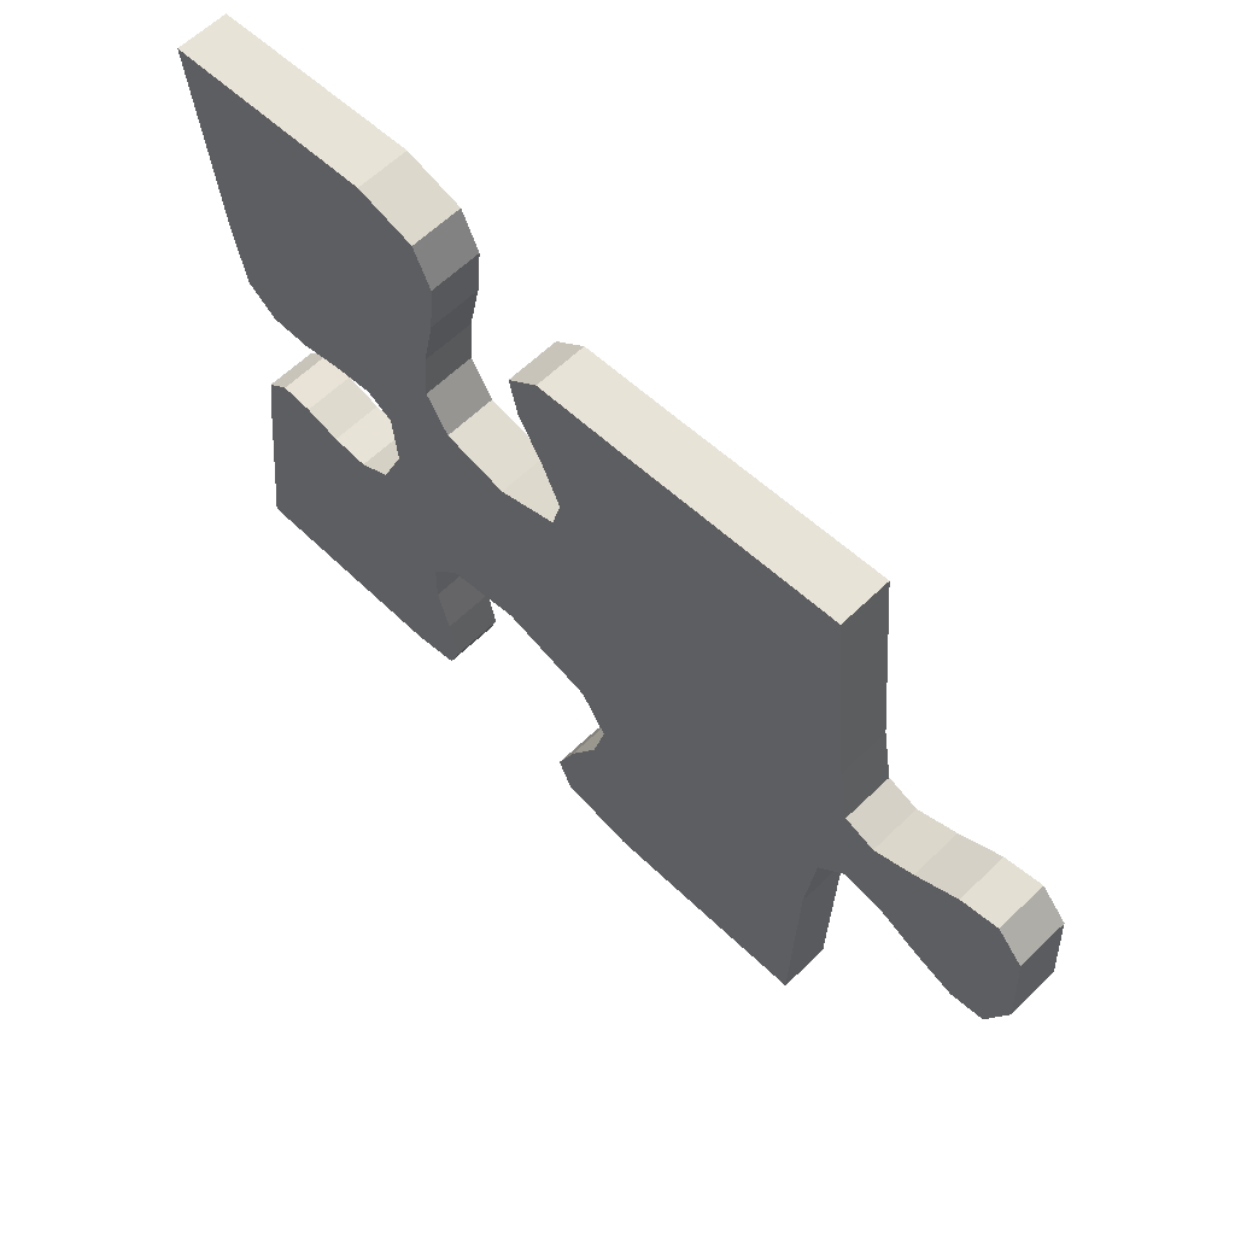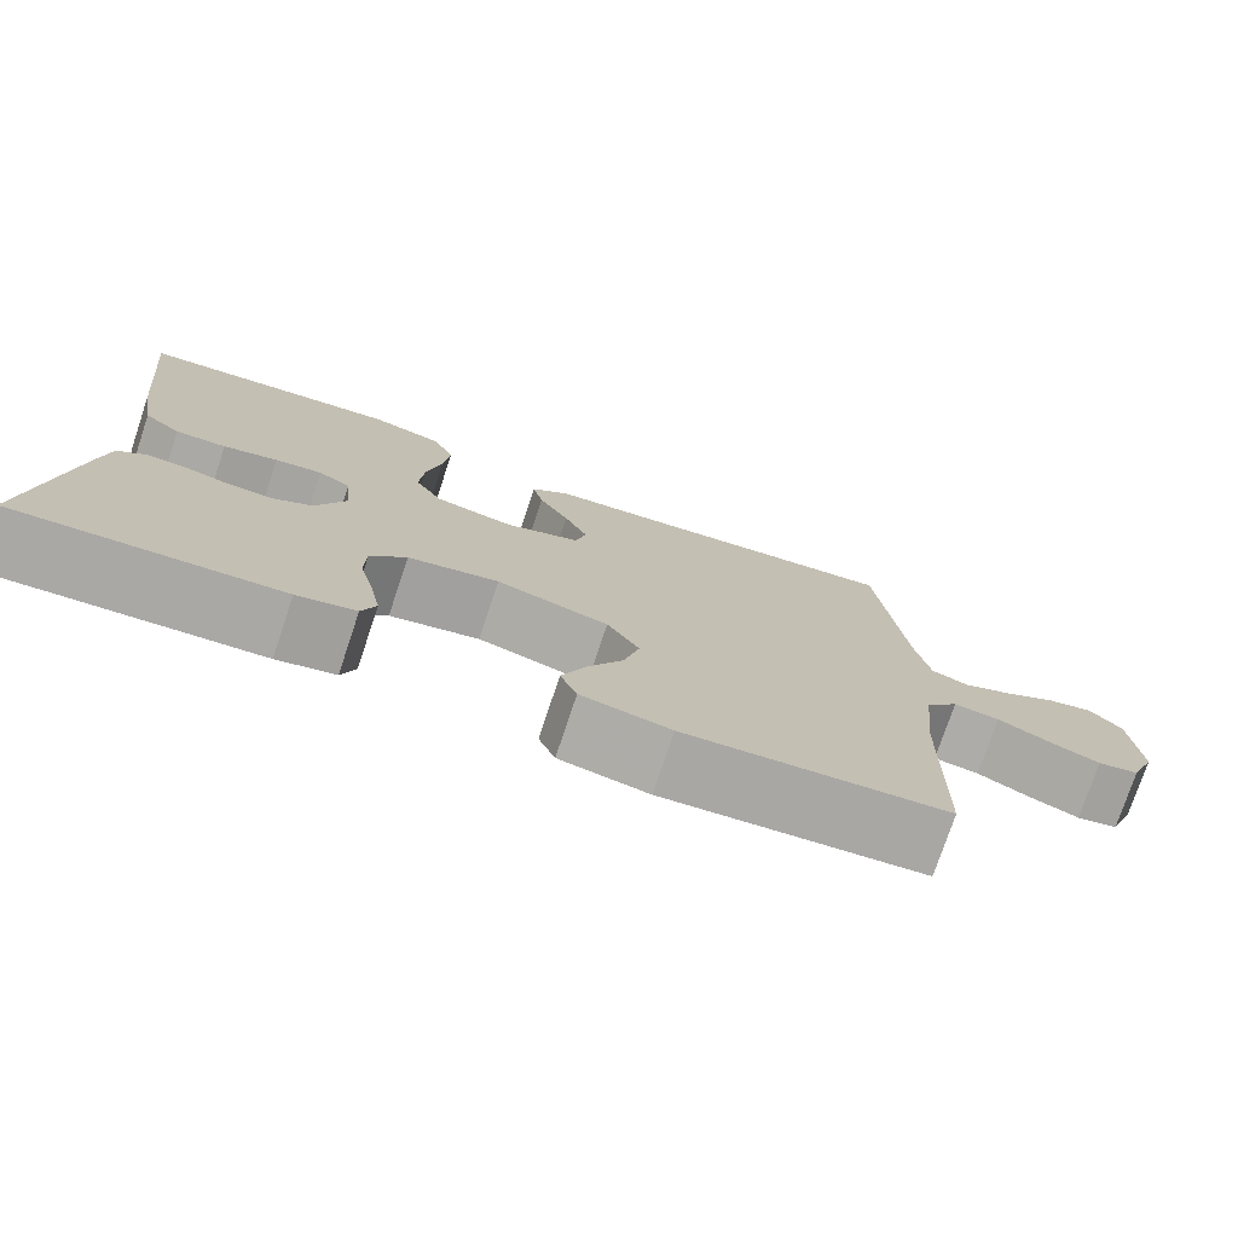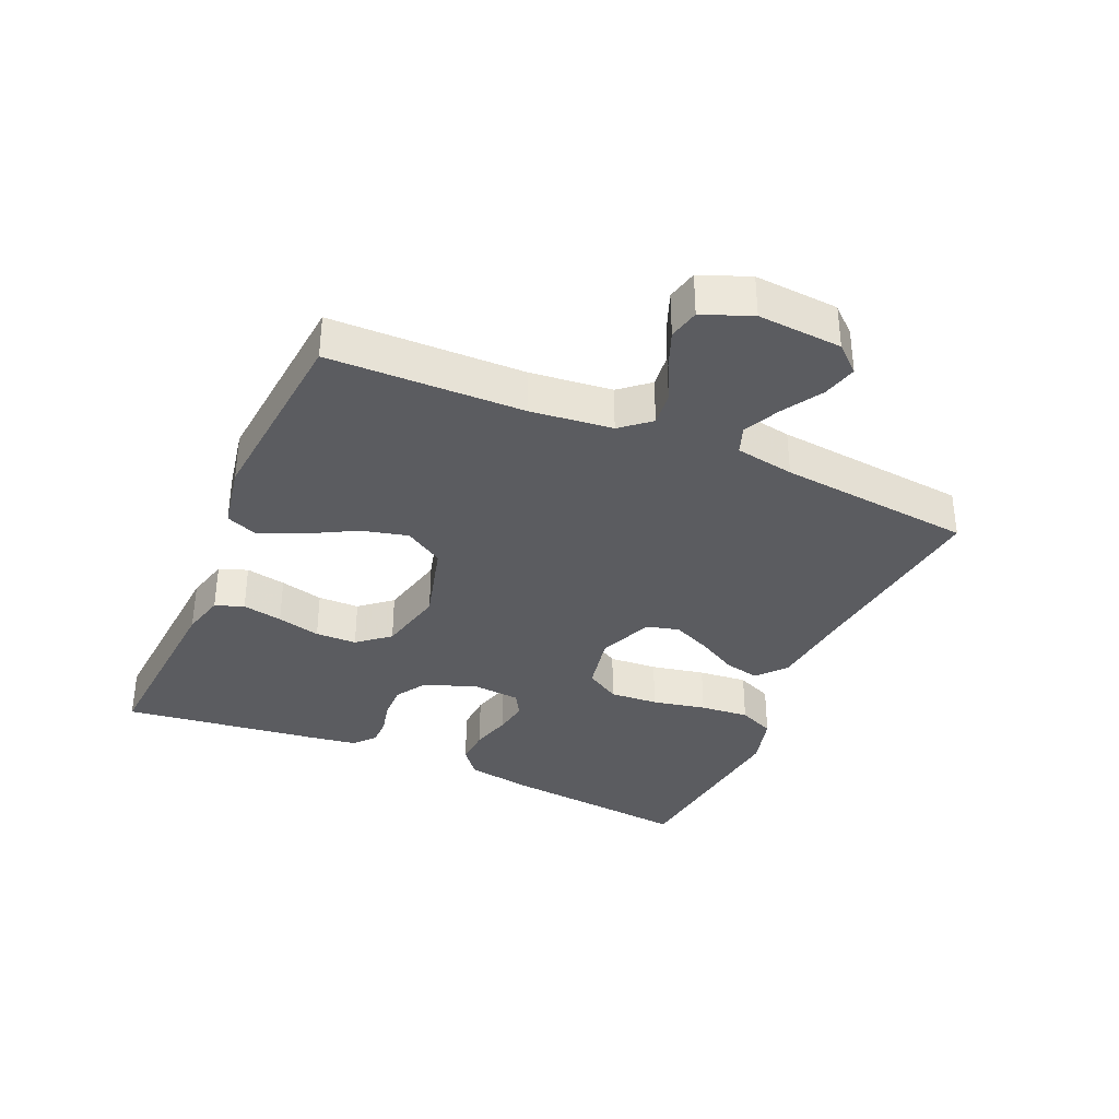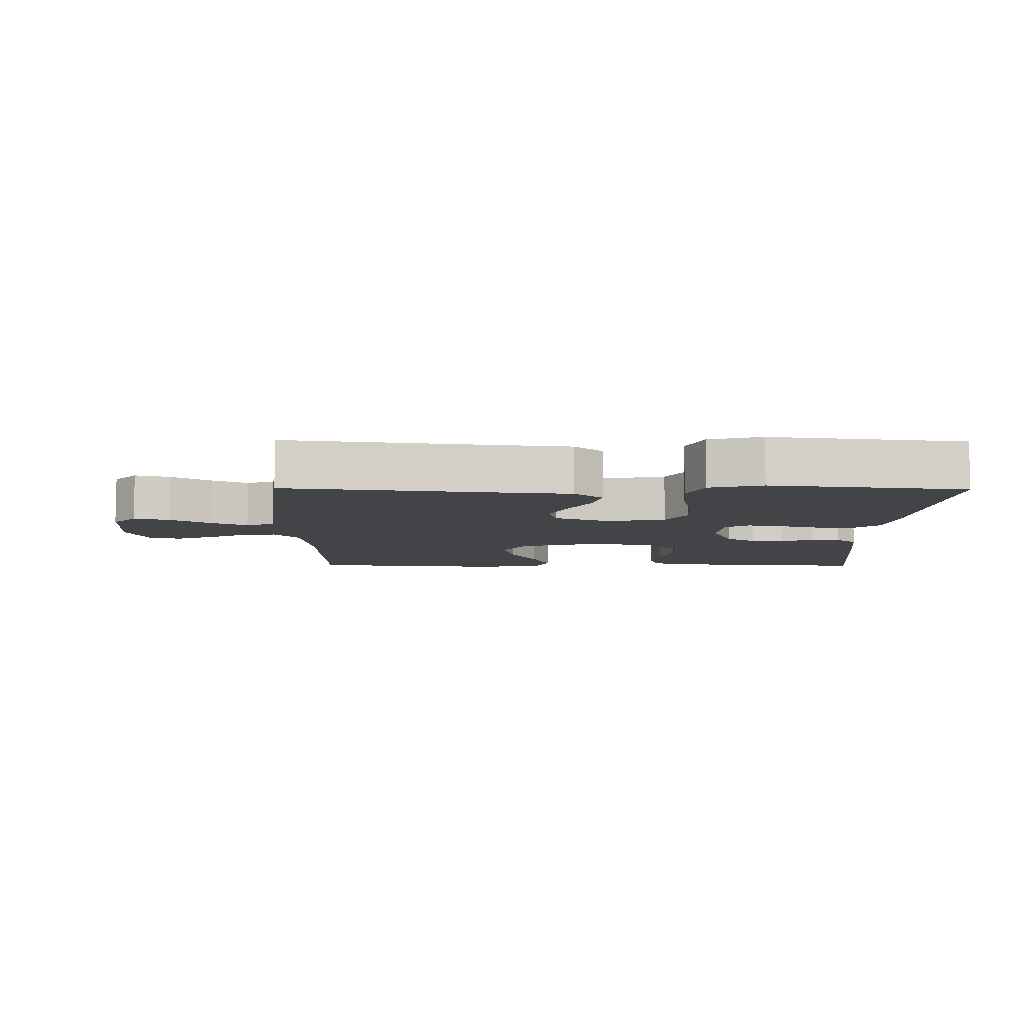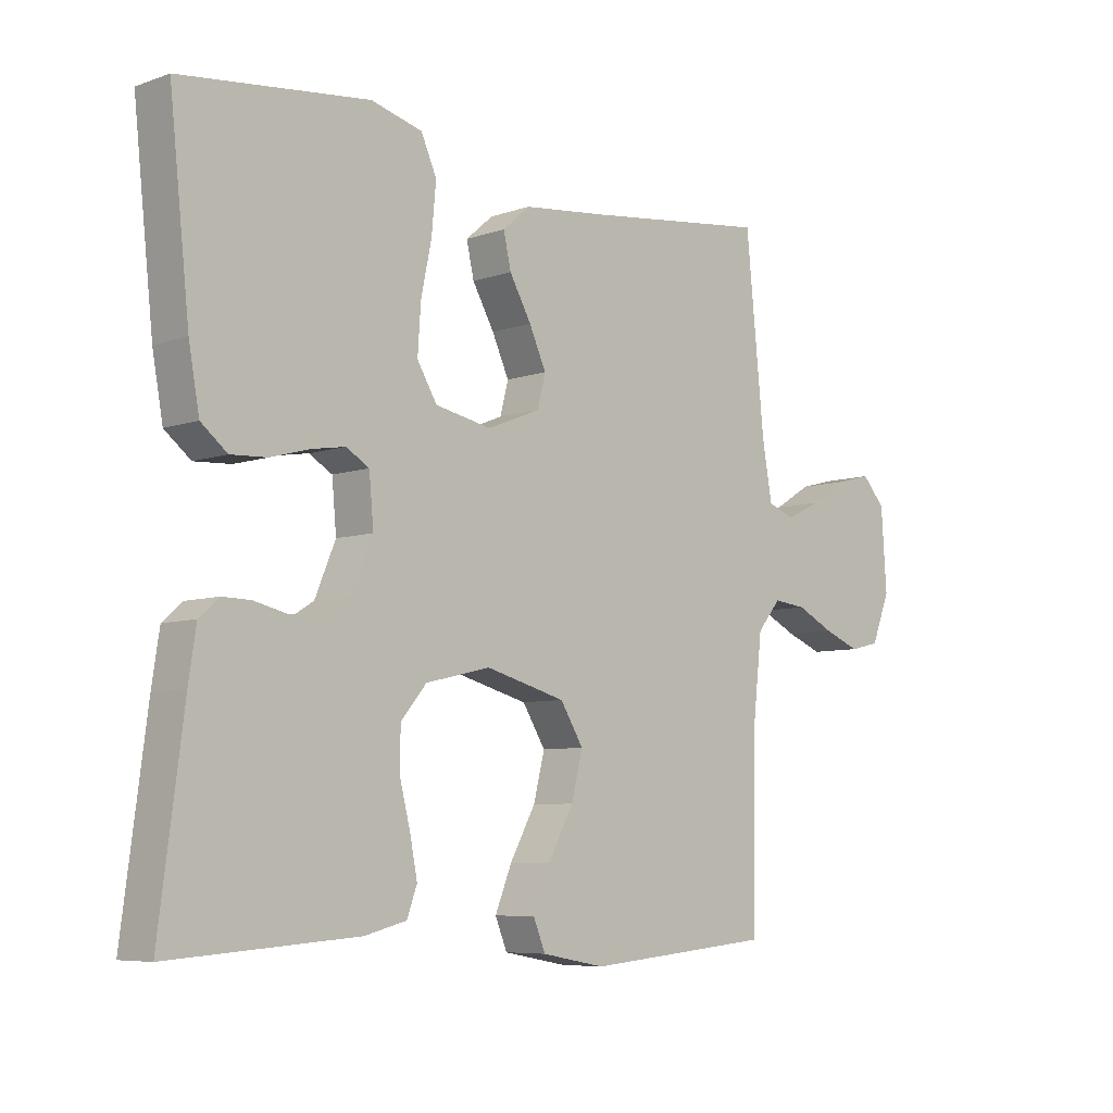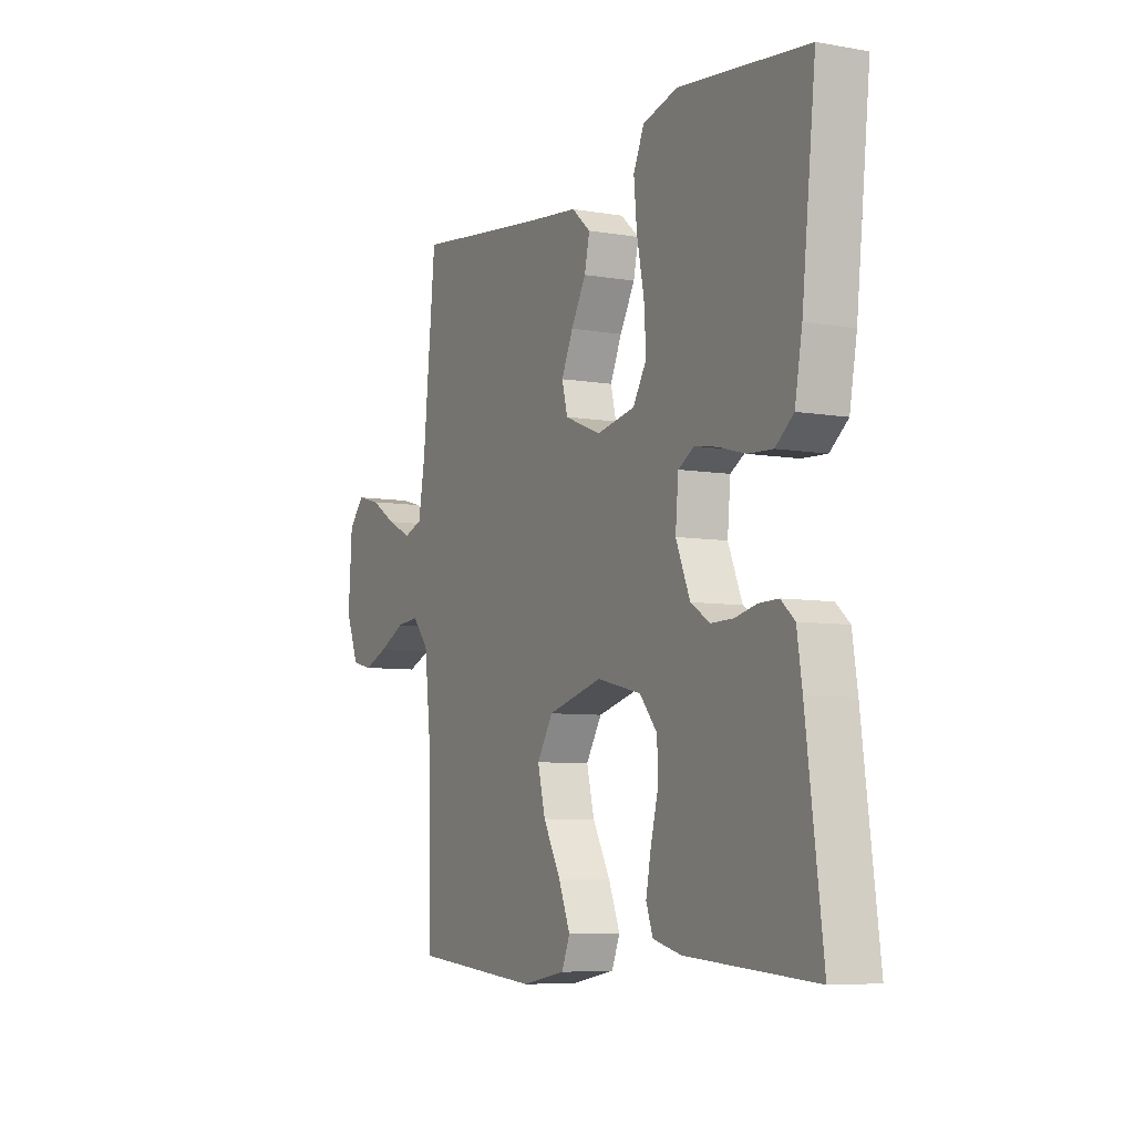
<metadata>
{"format":"obj","ext":"obj","renderer":"f3d","projection":"perspective","resolution":1024,"background":"white","views":[{"elev":62.0,"azim":-134.4,"up":"+Z"},{"elev":-76.0,"azim":161.5,"up":"+Z"},{"elev":-35.3,"azim":-113.7,"up":"+Y"},{"elev":-7.9,"azim":-0.7,"up":"+Y"},{"elev":-6.8,"azim":135.3,"up":"+Z"},{"elev":-6.8,"azim":62.9,"up":"+Z"}]}
</metadata>
<code>
v 0.5 0.07 0.5
v 0.468 0.07 0.2
v 0.451 0.07 0.105
v 0.409 0.07 0.071
v 0.351 0.07 0.074
v 0.289 0.07 0.091
v 0.235 0.07 0.1
v 0.198 0.07 0.078
v 0.191 0.07 0
v 0.224 0.07 -0.079
v 0.269 0.07 -0.107
v 0.321 0.07 -0.106
v 0.372 0.07 -0.094
v 0.417 0.07 -0.093
v 0.449 0.07 -0.121
v 0.461 0.07 -0.2
v 0.5 0.07 -0.5
v 0.2 0.07 -0.479
v 0.133 0.07 -0.462
v 0.117 0.07 -0.418
v 0.129 0.07 -0.356
v 0.146 0.07 -0.289
v 0.145 0.07 -0.225
v 0.104 0.07 -0.176
v 0 0.07 -0.152
v -0.128 0.07 -0.187
v -0.165 0.07 -0.247
v -0.147 0.07 -0.319
v -0.106 0.07 -0.394
v -0.079 0.07 -0.461
v -0.098 0.07 -0.508
v -0.2 0.07 -0.527
v -0.5 0.07 -0.5
v -0.506 0.07 -0.2
v -0.52 0.07 -0.073
v -0.558 0.07 -0.028
v -0.611 0.07 -0.034
v -0.671 0.07 -0.064
v -0.729 0.07 -0.087
v -0.777 0.07 -0.076
v -0.807 0.07 0
v -0.798 0.07 0.13
v -0.761 0.07 0.171
v -0.707 0.07 0.157
v -0.646 0.07 0.12
v -0.589 0.07 0.093
v -0.546 0.07 0.109
v -0.53 0.07 0.2
v -0.5 0.07 0.5
v -0.2 0.07 0.464
v -0.068 0.07 0.45
v -0.024 0.07 0.412
v -0.036 0.07 0.358
v -0.071 0.07 0.296
v -0.098 0.07 0.236
v -0.085 0.07 0.185
v 0 0.07 0.151
v 0.09 0.07 0.169
v 0.122 0.07 0.222
v 0.117 0.07 0.297
v 0.1 0.07 0.38
v 0.093 0.07 0.456
v 0.118 0.07 0.512
v 0.2 0.07 0.534
v 0.5 0 0.5
v 0.468 0 0.2
v 0.451 0 0.105
v 0.409 0 0.071
v 0.351 0 0.074
v 0.289 0 0.091
v 0.235 0 0.1
v 0.198 0 0.078
v 0.191 0 0
v 0.224 0 -0.079
v 0.269 0 -0.107
v 0.321 0 -0.106
v 0.372 0 -0.094
v 0.417 0 -0.093
v 0.449 0 -0.121
v 0.461 0 -0.2
v 0.5 0 -0.5
v 0.2 0 -0.479
v 0.133 0 -0.462
v 0.117 0 -0.418
v 0.129 0 -0.356
v 0.146 0 -0.289
v 0.145 0 -0.225
v 0.104 0 -0.176
v 0 0 -0.152
v -0.128 0 -0.187
v -0.165 0 -0.247
v -0.147 0 -0.319
v -0.106 0 -0.394
v -0.079 0 -0.461
v -0.098 0 -0.508
v -0.2 0 -0.527
v -0.5 0 -0.5
v -0.506 0 -0.2
v -0.52 0 -0.073
v -0.558 0 -0.028
v -0.611 0 -0.034
v -0.671 0 -0.064
v -0.729 0 -0.087
v -0.777 0 -0.076
v -0.807 0 0
v -0.798 0 0.13
v -0.761 0 0.171
v -0.707 0 0.157
v -0.646 0 0.12
v -0.589 0 0.093
v -0.546 0 0.109
v -0.53 0 0.2
v -0.5 0 0.5
v -0.2 0 0.464
v -0.068 0 0.45
v -0.024 0 0.412
v -0.036 0 0.358
v -0.071 0 0.296
v -0.098 0 0.236
v -0.085 0 0.185
v 0 0 0.151
v 0.09 0 0.169
v 0.122 0 0.222
v 0.117 0 0.297
v 0.1 0 0.38
v 0.093 0 0.456
v 0.118 0 0.512
v 0.2 0 0.534
f 60 61 62 63
f 59 60 63 64
f 51 52 53 54
f 50 51 54 55
f 48 49 50 55
f 47 48 55 56
f 42 43 44 45
f 42 45 46
f 41 42 46
f 37 38 39 40
f 37 40 41 46
f 31 32 33 34
f 31 34 35
f 28 29 30 31
f 28 31 35 36
f 19 20 21 22
f 17 18 19 22
f 17 22 23
f 16 17 23 24
f 12 13 14 15
f 11 12 15 16
f 3 4 5 6
f 3 6 7
f 2 3 7
f 59 64 1 2
f 58 59 2 7
f 57 58 7 8
f 46 47 56 57
f 36 37 46 57
f 36 57 8 9
f 27 28 36
f 26 27 36
f 25 26 36 9
f 11 16 24 25
f 10 11 25
f 9 10 25
f 127 126 125 124
f 128 127 124 123
f 118 117 116 115
f 119 118 115 114
f 119 114 113 112
f 120 119 112 111
f 109 108 107 106
f 110 109 106
f 110 106 105
f 104 103 102 101
f 110 105 104 101
f 98 97 96 95
f 99 98 95
f 95 94 93 92
f 100 99 95 92
f 86 85 84 83
f 86 83 82 81
f 87 86 81
f 88 87 81 80
f 79 78 77 76
f 80 79 76 75
f 70 69 68 67
f 71 70 67
f 71 67 66
f 66 65 128 123
f 71 66 123 122
f 72 71 122 121
f 121 120 111 110
f 121 110 101 100
f 73 72 121 100
f 100 92 91
f 100 91 90
f 73 100 90 89
f 89 88 80 75
f 89 75 74
f 89 74 73
f 1 65 66 2
f 2 66 67 3
f 3 67 68 4
f 4 68 69 5
f 5 69 70 6
f 6 70 71 7
f 7 71 72 8
f 8 72 73 9
f 9 73 74 10
f 10 74 75 11
f 11 75 76 12
f 12 76 77 13
f 13 77 78 14
f 14 78 79 15
f 15 79 80 16
f 16 80 81 17
f 17 81 82 18
f 18 82 83 19
f 19 83 84 20
f 20 84 85 21
f 21 85 86 22
f 22 86 87 23
f 23 87 88 24
f 24 88 89 25
f 25 89 90 26
f 26 90 91 27
f 27 91 92 28
f 28 92 93 29
f 29 93 94 30
f 30 94 95 31
f 31 95 96 32
f 32 96 97 33
f 33 97 98 34
f 34 98 99 35
f 35 99 100 36
f 36 100 101 37
f 37 101 102 38
f 38 102 103 39
f 39 103 104 40
f 40 104 105 41
f 41 105 106 42
f 42 106 107 43
f 43 107 108 44
f 44 108 109 45
f 45 109 110 46
f 46 110 111 47
f 47 111 112 48
f 48 112 113 49
f 49 113 114 50
f 50 114 115 51
f 51 115 116 52
f 52 116 117 53
f 53 117 118 54
f 54 118 119 55
f 55 119 120 56
f 56 120 121 57
f 57 121 122 58
f 58 122 123 59
f 59 123 124 60
f 60 124 125 61
f 61 125 126 62
f 62 126 127 63
f 63 127 128 64
f 64 128 65 1

</code>
